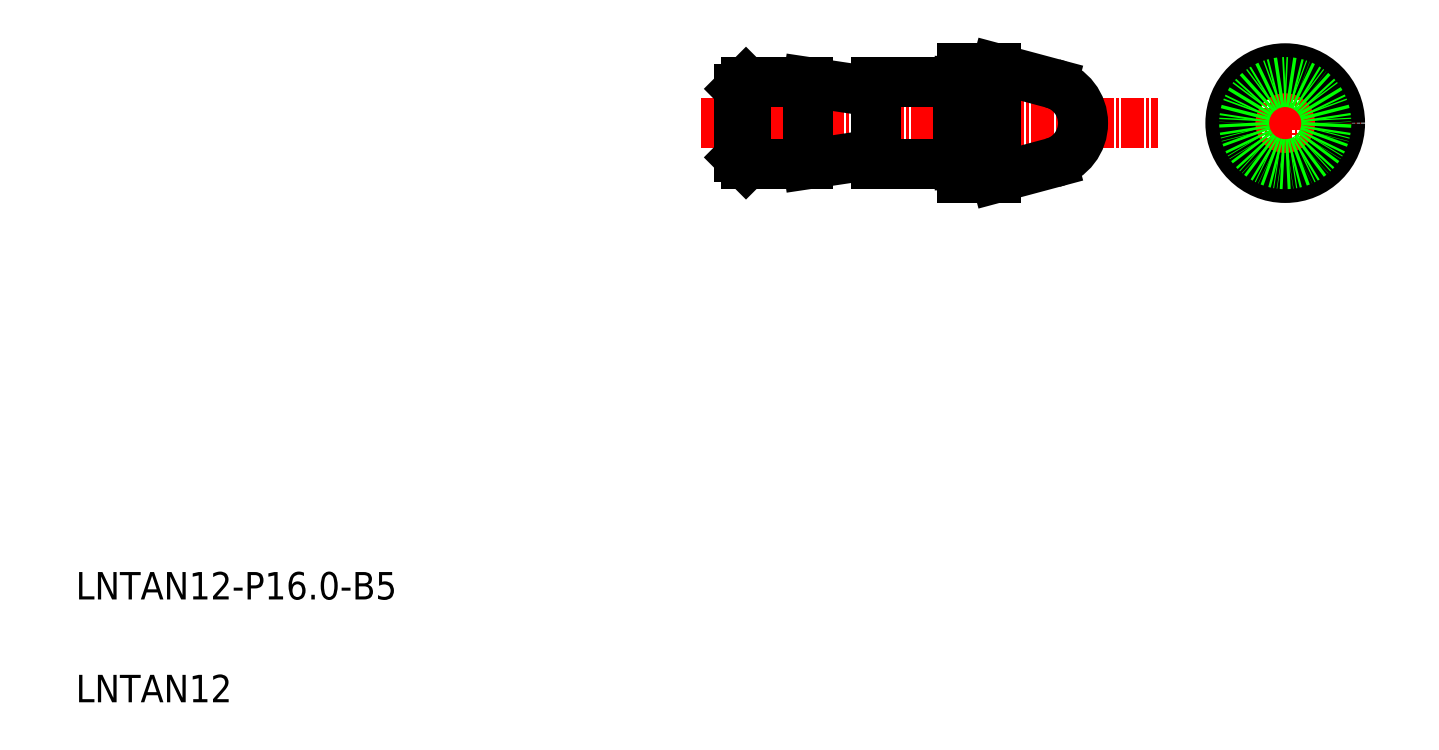
<metadata>
{"format":"dxf","ext":"dxf","renderer":"ezdxf+matplotlib","layout":"modelspace","background":"white","min_lineweight":24,"dpi":150}
</metadata>
<code>
0
SECTION
2
ENTITIES
0
LINE
8
CENTER
10
101.3
20
94.5
30
0
11
167.8
21
94.5
31
0
0
LINE
8
0
10
144.3
20
102.5
30
0
11
152.5
21
100.3
31
0
0
LINE
8
0
10
144.3
20
86.5
30
0
11
152.5
21
88.7
31
0
0
TEXT
8
0
10
10
20
25
30
0
40
4
1
LNTAN12-P16-B5
0
TEXT
8
0
10
10
20
10
30
0
40
4
1
LNTAN12
0
LINE
8
0
10
139.3
20
102.5
30
0
11
139.3
21
86.5
31
0
0
LINE
8
0
10
144.3
20
102.5
30
0
11
144.3
21
86.5
31
0
0
LINE
8
0
10
126.8
20
99
30
0
11
116.8
21
100.5
31
0
0
LINE
8
0
10
116.8
20
88.5
30
0
11
126.8
21
90
31
0
0
LINE
8
0
10
107.8
20
100.5
30
0
11
116.8
21
100.5
31
0
0
LINE
8
0
10
107.8
20
88.5
30
0
11
116.8
21
88.5
31
0
0
LINE
8
0
10
107.8
20
100.5
30
0
11
107.8
21
88.5
31
0
0
LINE
8
0
10
106.8
20
99.5
30
0
11
106.8
21
89.5
31
0
0
LINE
8
0
10
106.8
20
89.5
30
0
11
107.8
21
88.5
31
0
0
LINE
8
0
10
106.8
20
99.5
30
0
11
107.8
21
100.5
31
0
0
LINE
8
0
10
116.8
20
100.5
30
0
11
116.8
21
88.5
31
0
0
LINE
8
0
10
126.8
20
88.5
30
0
11
138.8
21
88.5
31
0
0
LINE
8
0
10
126.8
20
100.5
30
0
11
138.8
21
100.5
31
0
0
LINE
8
0
10
126.8
20
100.5
30
0
11
126.8
21
88.5
31
0
0
LINE
8
0
10
139.3
20
86.5
30
0
11
144.3
21
86.5
31
0
0
LINE
8
0
10
146.3
20
87.05
30
0
11
146.3
21
87.05
31
0
0
LINE
8
0
10
148.4
20
87.6
30
0
11
148.4
21
87.6
31
0
0
LINE
8
0
10
139.3
20
102.5
30
0
11
144.3
21
102.5
31
0
0
LINE
8
CENTER
10
175.5
20
94.5
30
0
11
197.5
21
94.5
31
0
0
LINE
8
CENTER
10
186.5
20
105.5
30
0
11
186.5
21
83.5
31
0
0
CIRCLE
8
0
10
186.5
20
94.5
30
0
40
8
0
ARC
8
0
10
151
20
94.5
30
0
40
6
50
285
51
75
0
CIRCLE
8
0
10
186.5
20
94.5
30
0
40
6
0
LINE
8
0
10
138.8
20
100.5
30
0
11
138.8
21
88.5
31
0
0
LINE
8
0
10
138.8
20
88.5
30
0
11
139.3
21
88.52
31
0
0
LINE
8
0
10
138.8
20
100.5
30
0
11
139.3
21
100.5
31
0
0
ENDSEC
0
EOF

</code>
